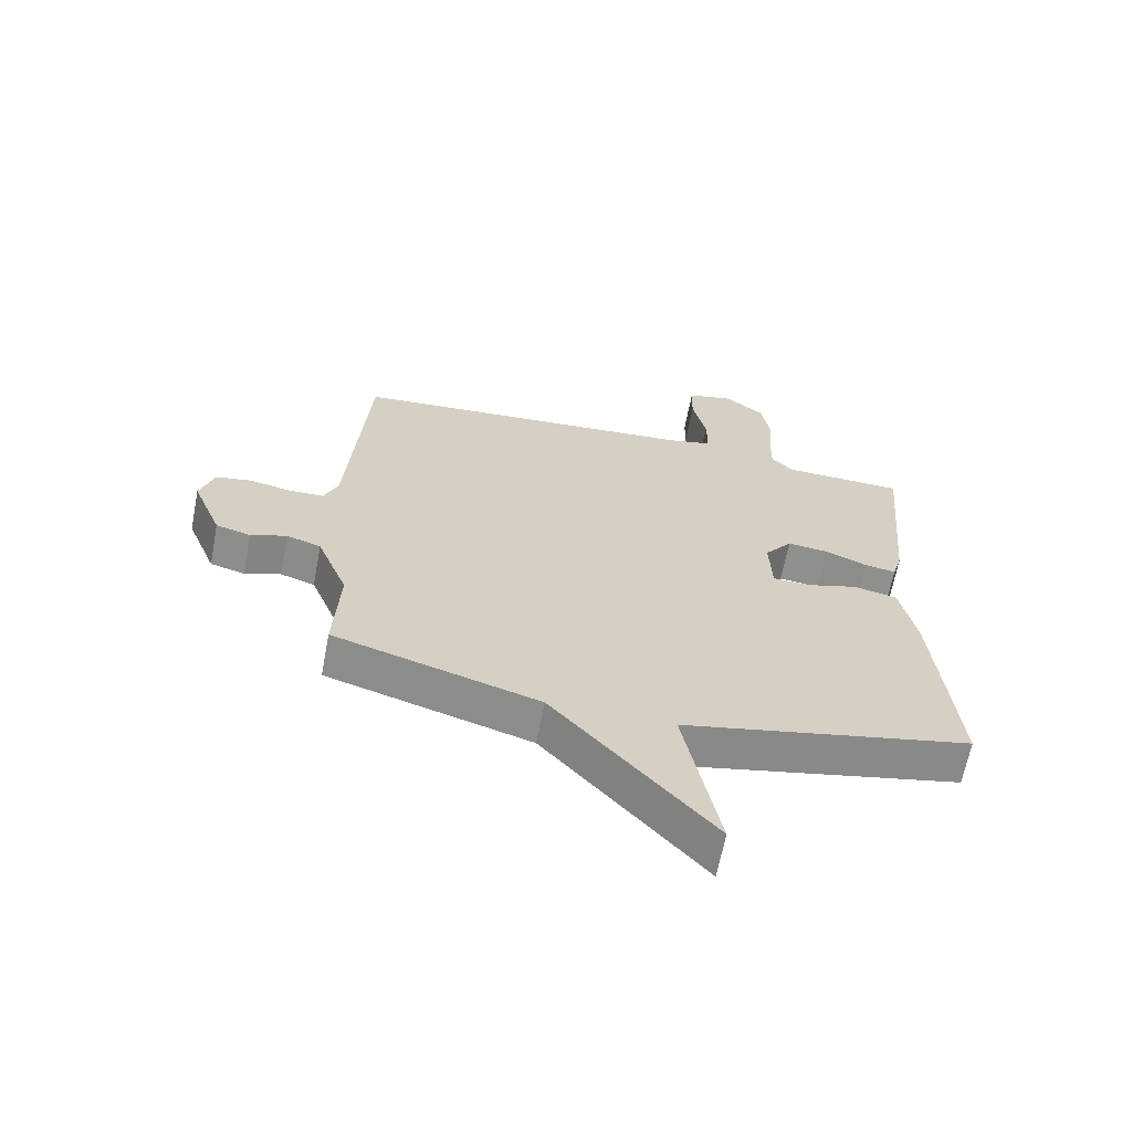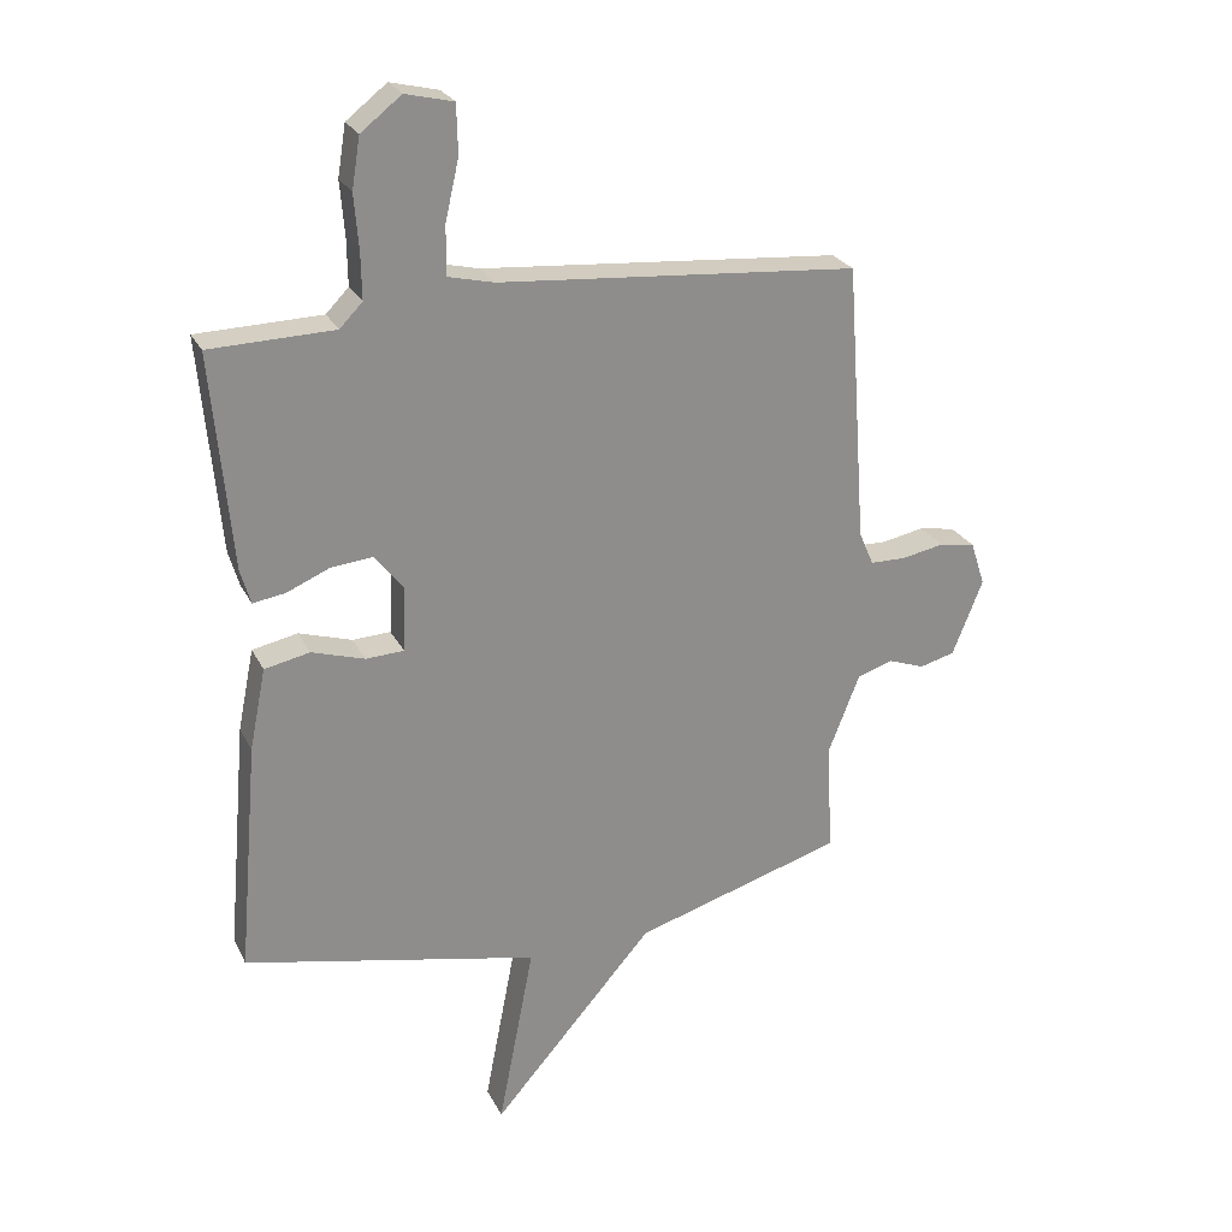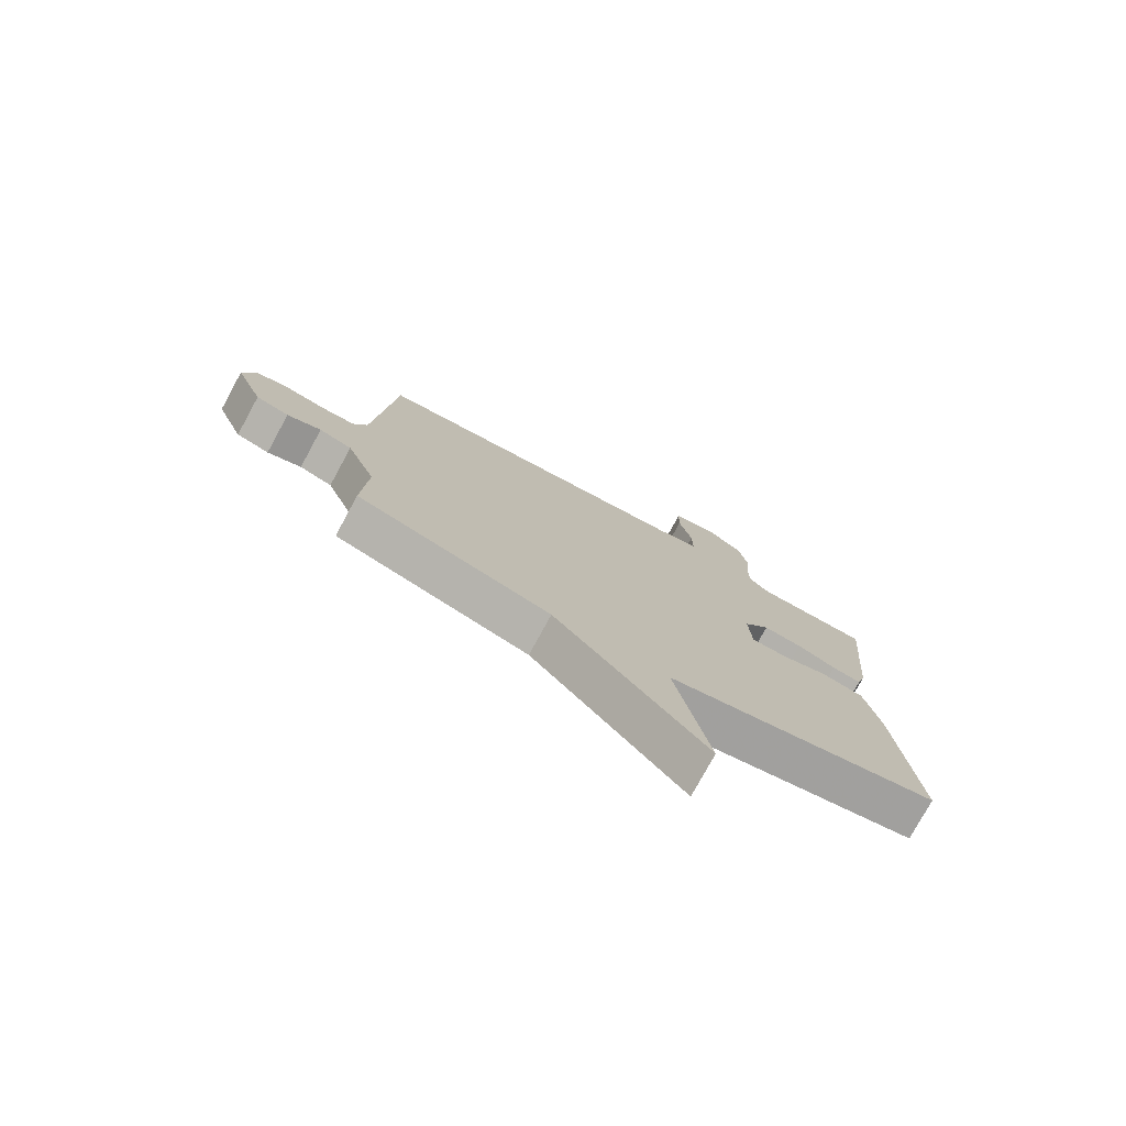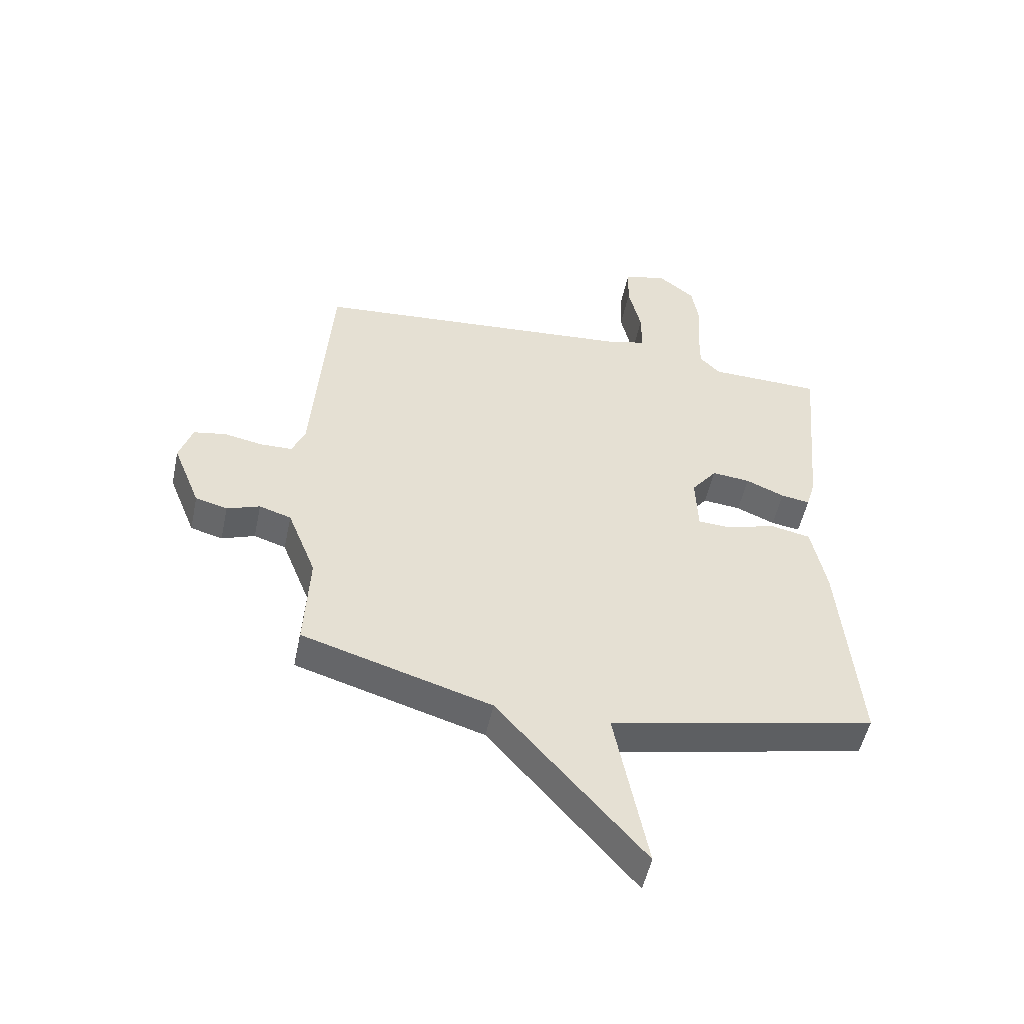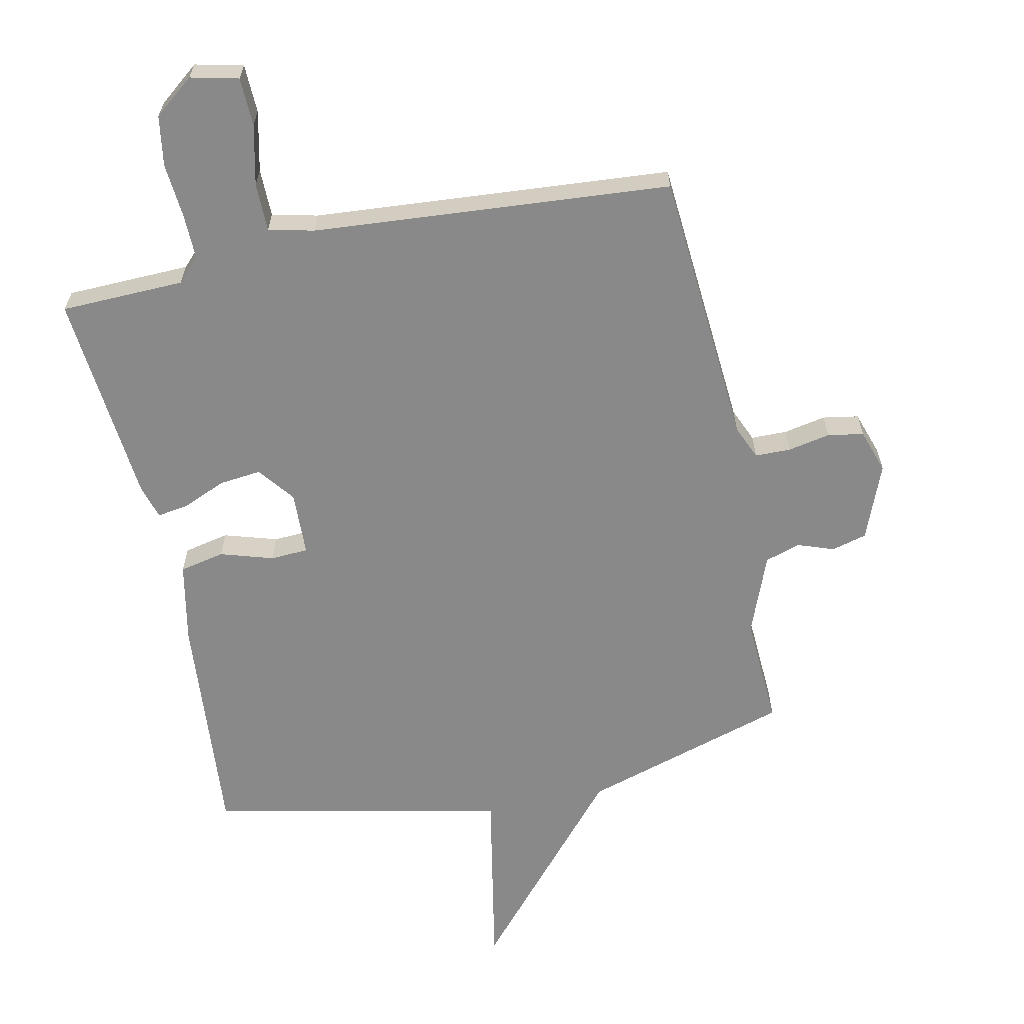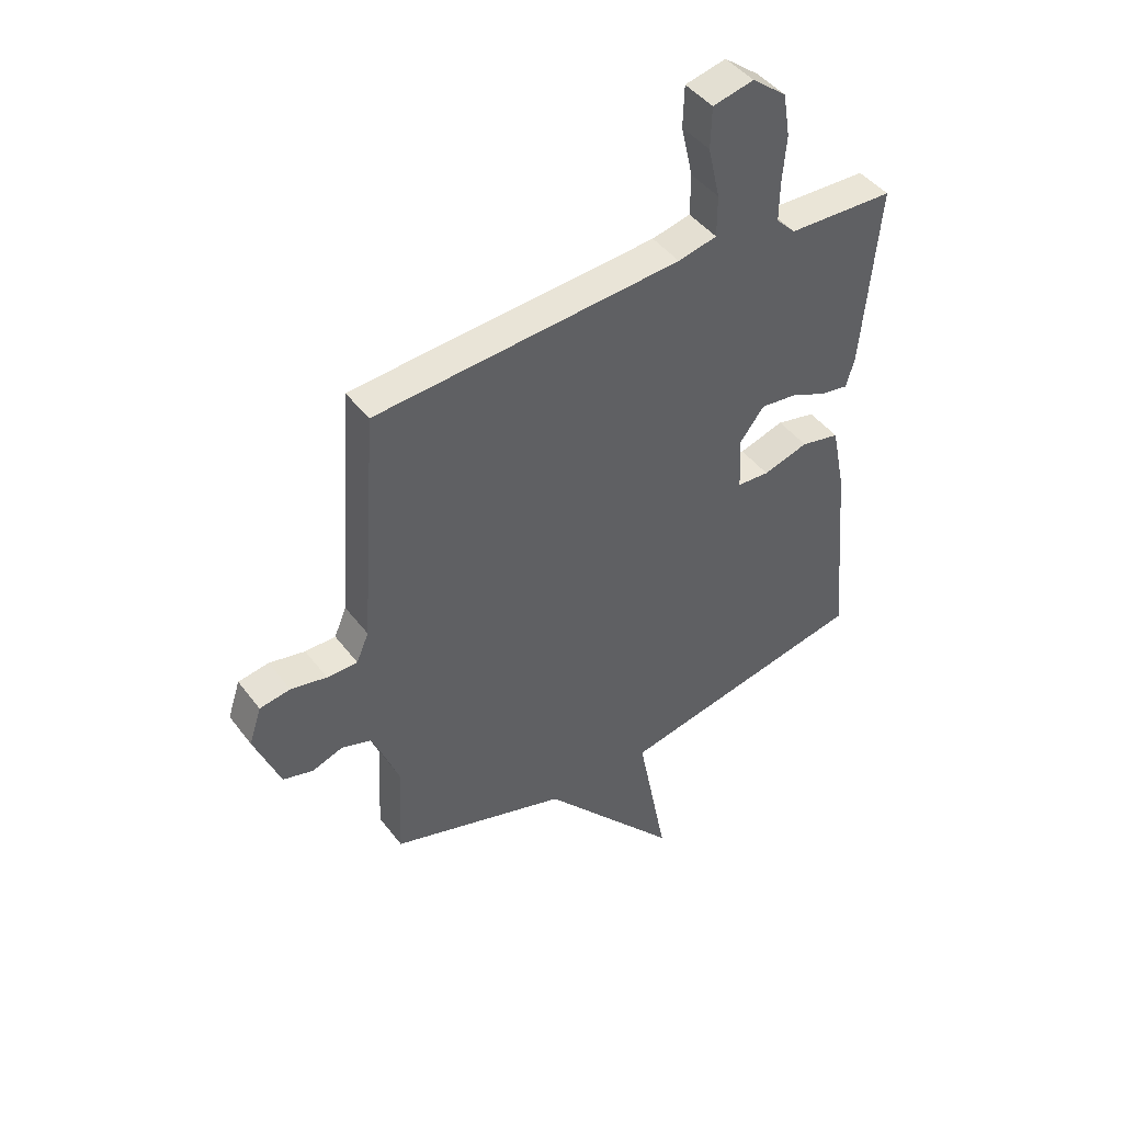
<metadata>
{"format":"obj","ext":"obj","renderer":"f3d","projection":"perspective","resolution":1024,"background":"white","views":[{"elev":-65.1,"azim":169.2,"up":"+Z"},{"elev":25.3,"azim":-21.5,"up":"+Z"},{"elev":-77.4,"azim":151.4,"up":"+Z"},{"elev":-51.4,"azim":168.2,"up":"+Z"},{"elev":-63.0,"azim":12.1,"up":"+Y"},{"elev":44.4,"azim":145.5,"up":"+Z"}]}
</metadata>
<code>
v 0.5 0.07 -0.5
v 0.168 0.07 -0.6
v -0.089 0.07 -0.894
v -0.032 0.07 -0.6
v -0.5 0.07 -0.5
v -0.468 0.07 -0.133
v -0.442 0.07 -0.004
v -0.37 0.07 0.011
v -0.286 0.07 -0.015
v -0.226 0.07 -0.012
v -0.222 0.07 0.091
v -0.267 0.07 0.149
v -0.334 0.07 0.142
v -0.402 0.07 0.113
v -0.453 0.07 0.105
v -0.469 0.07 0.16
v -0.5 0.07 0.5
v -0.303 0.07 0.505
v -0.267 0.07 0.542
v -0.268 0.07 0.615
v -0.275 0.07 0.701
v -0.262 0.07 0.781
v -0.198 0.07 0.831
v -0.122 0.07 0.813
v -0.12 0.07 0.736
v -0.142 0.07 0.64
v -0.142 0.07 0.563
v -0.07 0.07 0.546
v 0.5 0.07 0.5
v 0.532 0.07 0.058
v 0.555 0.07 0.004
v 0.612 0.07 0.003
v 0.679 0.07 0.016
v 0.736 0.07 0.006
v 0.759 0.07 -0.064
v 0.711 0.07 -0.184
v 0.655 0.07 -0.199
v 0.597 0.07 -0.178
v 0.541 0.07 -0.196
v 0.491 0.07 -0.323
v 0.5 0 -0.5
v 0.168 0 -0.6
v -0.089 0 -0.894
v -0.032 0 -0.6
v -0.5 0 -0.5
v -0.468 0 -0.133
v -0.442 0 -0.004
v -0.37 0 0.011
v -0.286 0 -0.015
v -0.226 0 -0.012
v -0.222 0 0.091
v -0.267 0 0.149
v -0.334 0 0.142
v -0.402 0 0.113
v -0.453 0 0.105
v -0.469 0 0.16
v -0.5 0 0.5
v -0.303 0 0.505
v -0.267 0 0.542
v -0.268 0 0.615
v -0.275 0 0.701
v -0.262 0 0.781
v -0.198 0 0.831
v -0.122 0 0.813
v -0.12 0 0.736
v -0.142 0 0.64
v -0.142 0 0.563
v -0.07 0 0.546
v 0.5 0 0.5
v 0.532 0 0.058
v 0.555 0 0.004
v 0.612 0 0.003
v 0.679 0 0.016
v 0.736 0 0.006
v 0.759 0 -0.064
v 0.711 0 -0.184
v 0.655 0 -0.199
v 0.597 0 -0.178
v 0.541 0 -0.196
v 0.491 0 -0.323
f 36 37 38
f 35 36 38
f 34 35 38
f 33 34 38
f 32 33 38
f 31 32 38 39
f 30 31 39 40
f 28 29 30 40
f 24 25 26
f 23 24 26
f 22 23 26
f 21 22 26
f 20 21 26
f 19 20 26 27
f 40 1 2
f 28 40 2
f 27 28 2
f 19 27 2
f 18 19 2
f 16 17 18
f 15 16 18
f 14 15 18
f 13 14 18
f 7 8 9
f 6 7 9
f 5 6 9
f 4 5 9
f 4 9 10
f 2 3 4
f 2 4 10 11
f 12 13 18
f 11 12 18
f 2 11 18
f 78 77 76
f 78 76 75
f 78 75 74
f 78 74 73
f 78 73 72
f 79 78 72 71
f 80 79 71 70
f 80 70 69 68
f 66 65 64
f 66 64 63
f 66 63 62
f 66 62 61
f 66 61 60
f 67 66 60 59
f 42 41 80
f 42 80 68
f 42 68 67
f 42 67 59
f 42 59 58
f 58 57 56
f 58 56 55
f 58 55 54
f 58 54 53
f 49 48 47
f 49 47 46
f 49 46 45
f 49 45 44
f 50 49 44
f 44 43 42
f 51 50 44 42
f 58 53 52
f 58 52 51
f 58 51 42
f 1 41 42 2
f 2 42 43 3
f 3 43 44 4
f 4 44 45 5
f 5 45 46 6
f 6 46 47 7
f 7 47 48 8
f 8 48 49 9
f 9 49 50 10
f 10 50 51 11
f 11 51 52 12
f 12 52 53 13
f 13 53 54 14
f 14 54 55 15
f 15 55 56 16
f 16 56 57 17
f 17 57 58 18
f 18 58 59 19
f 19 59 60 20
f 20 60 61 21
f 21 61 62 22
f 22 62 63 23
f 23 63 64 24
f 24 64 65 25
f 25 65 66 26
f 26 66 67 27
f 27 67 68 28
f 28 68 69 29
f 29 69 70 30
f 30 70 71 31
f 31 71 72 32
f 32 72 73 33
f 33 73 74 34
f 34 74 75 35
f 35 75 76 36
f 36 76 77 37
f 37 77 78 38
f 38 78 79 39
f 39 79 80 40
f 40 80 41 1

</code>
